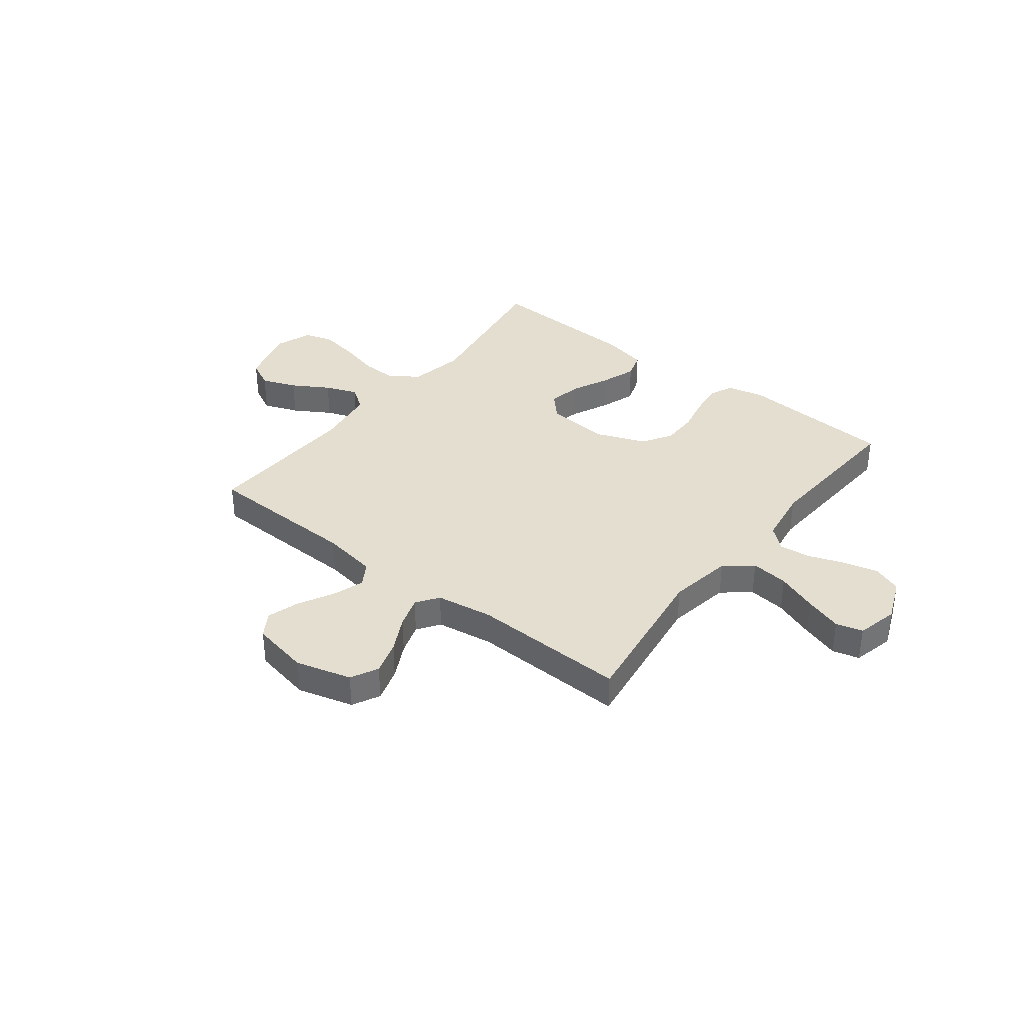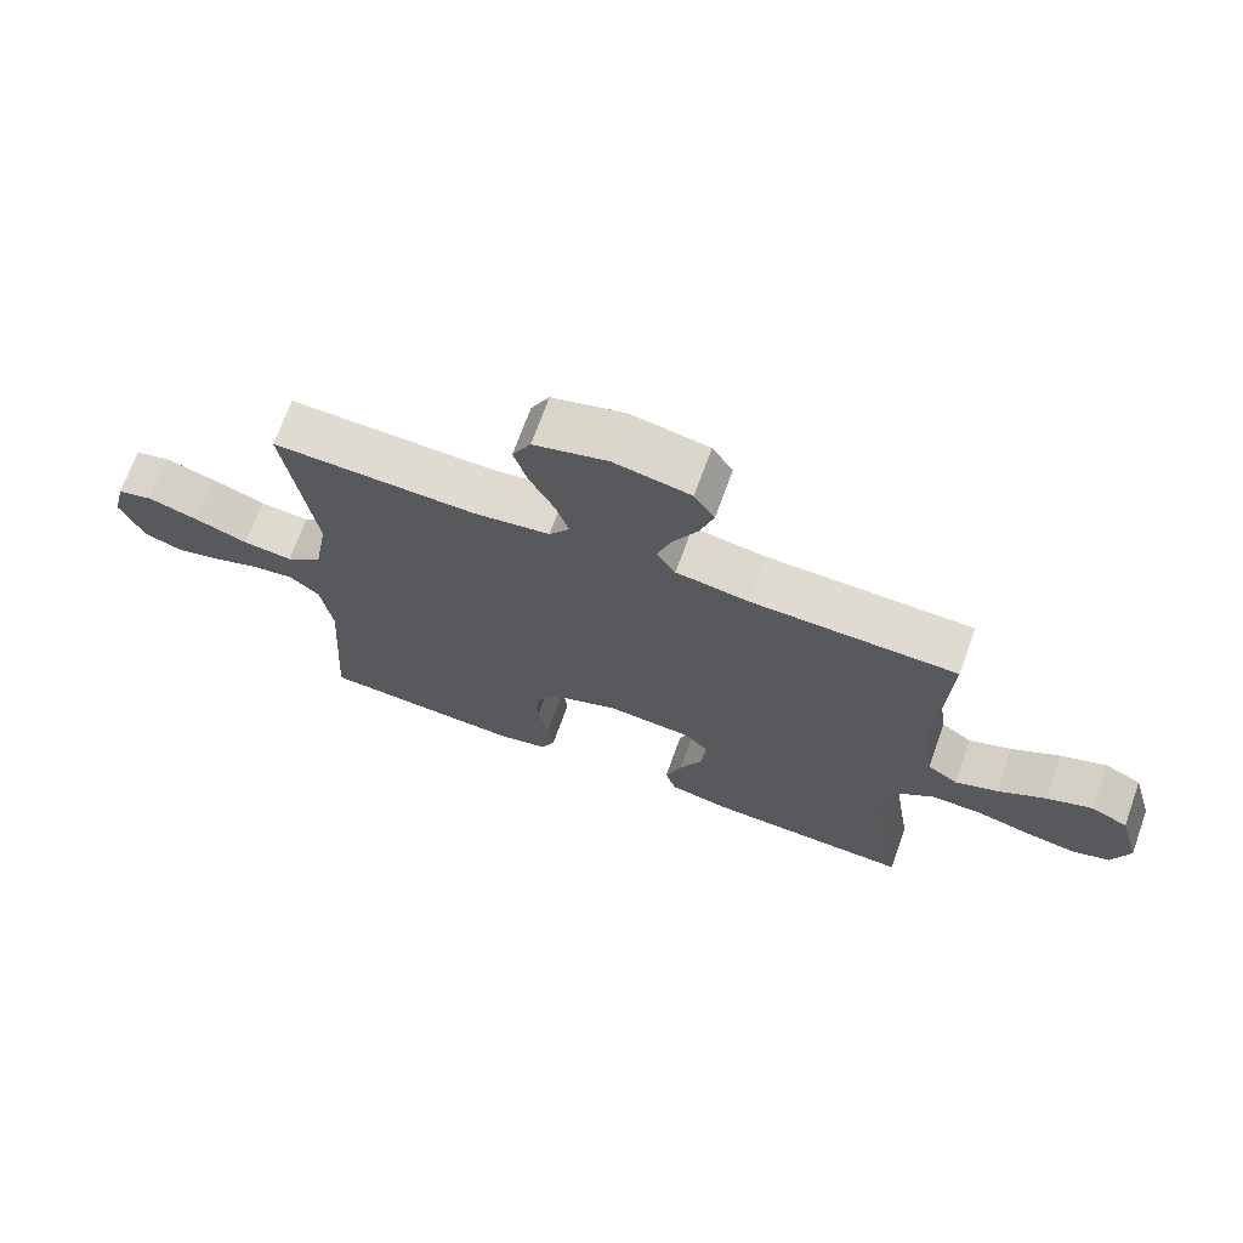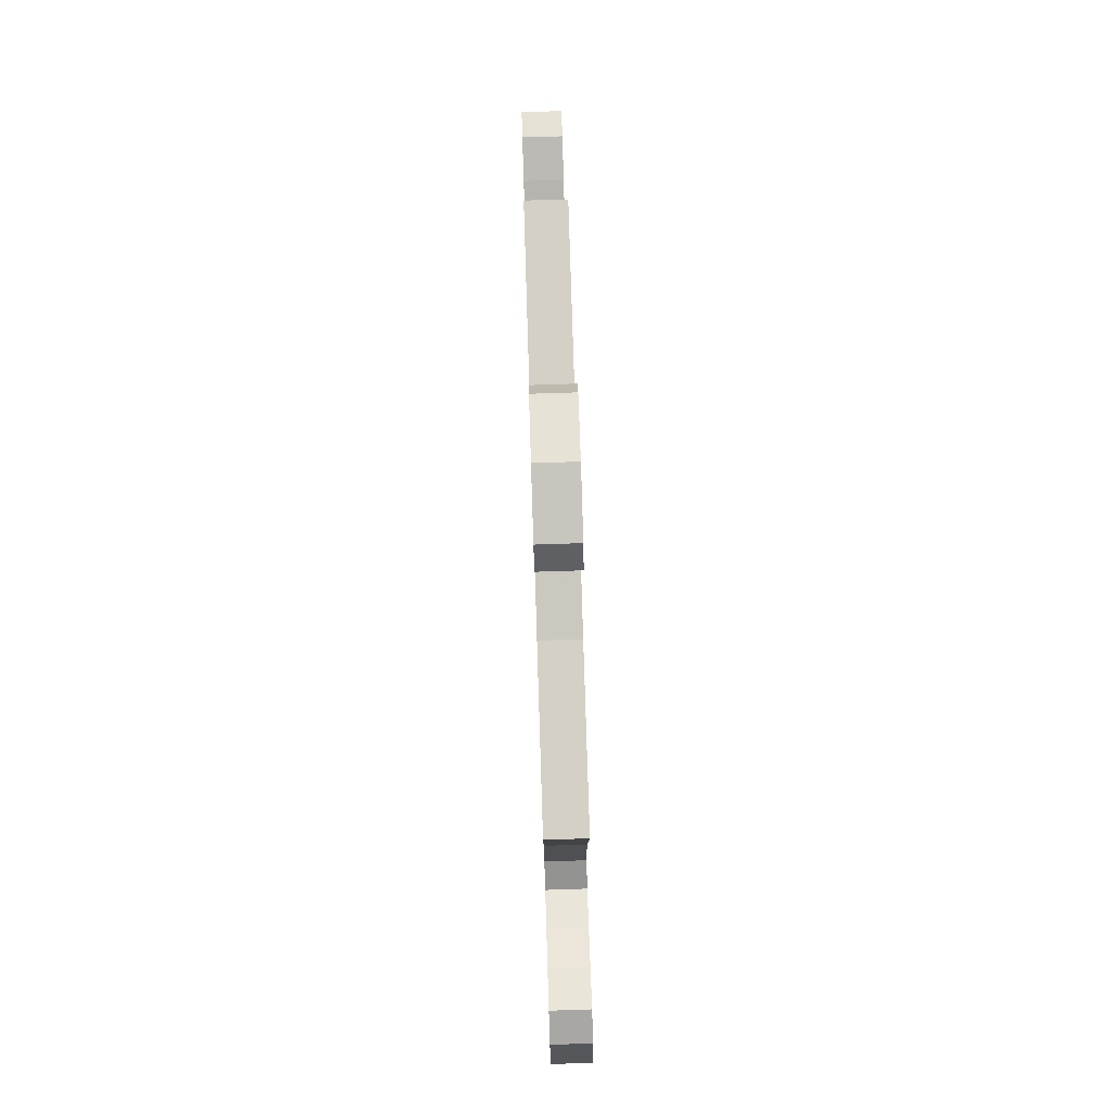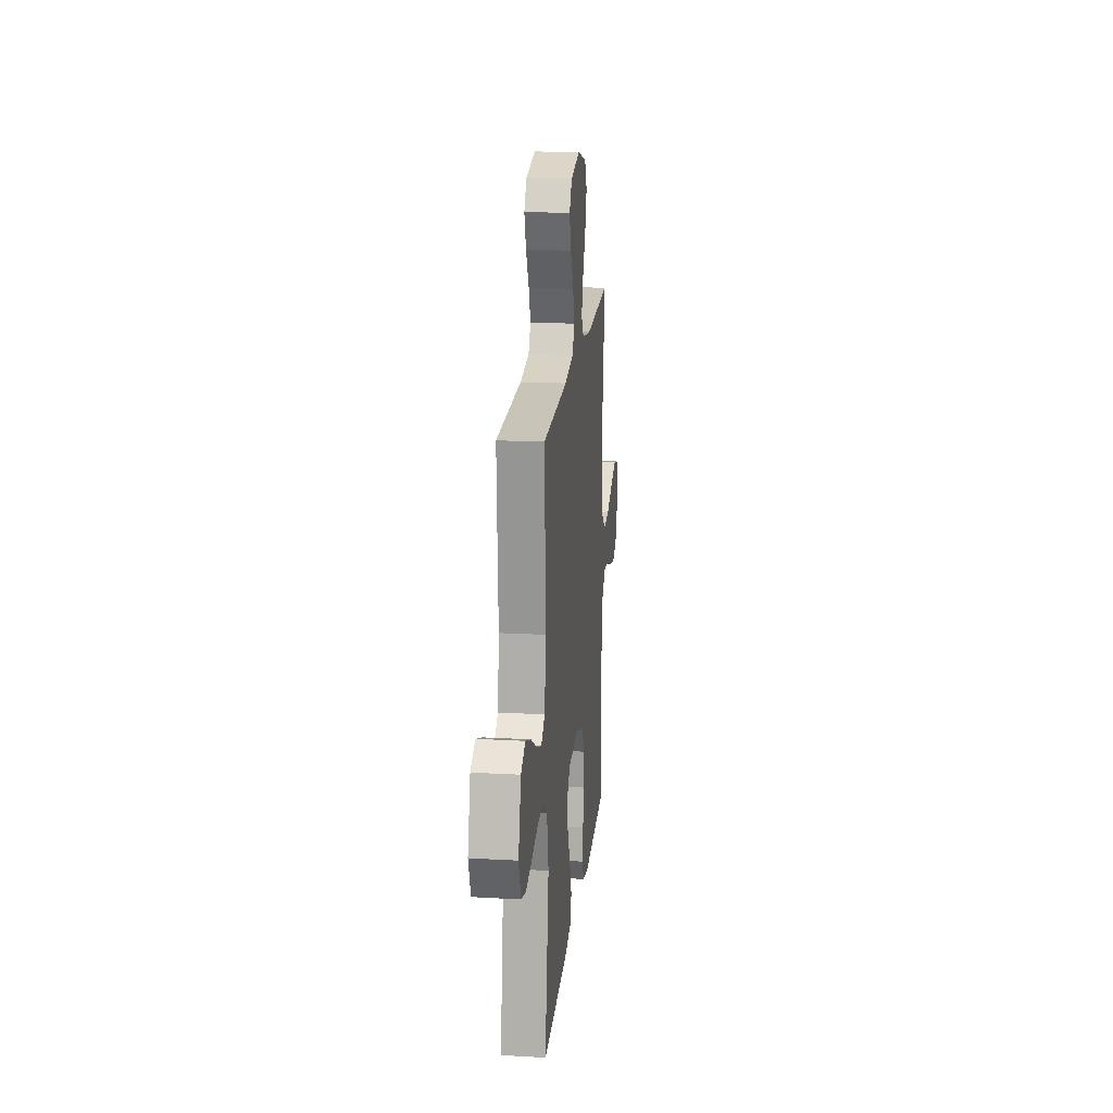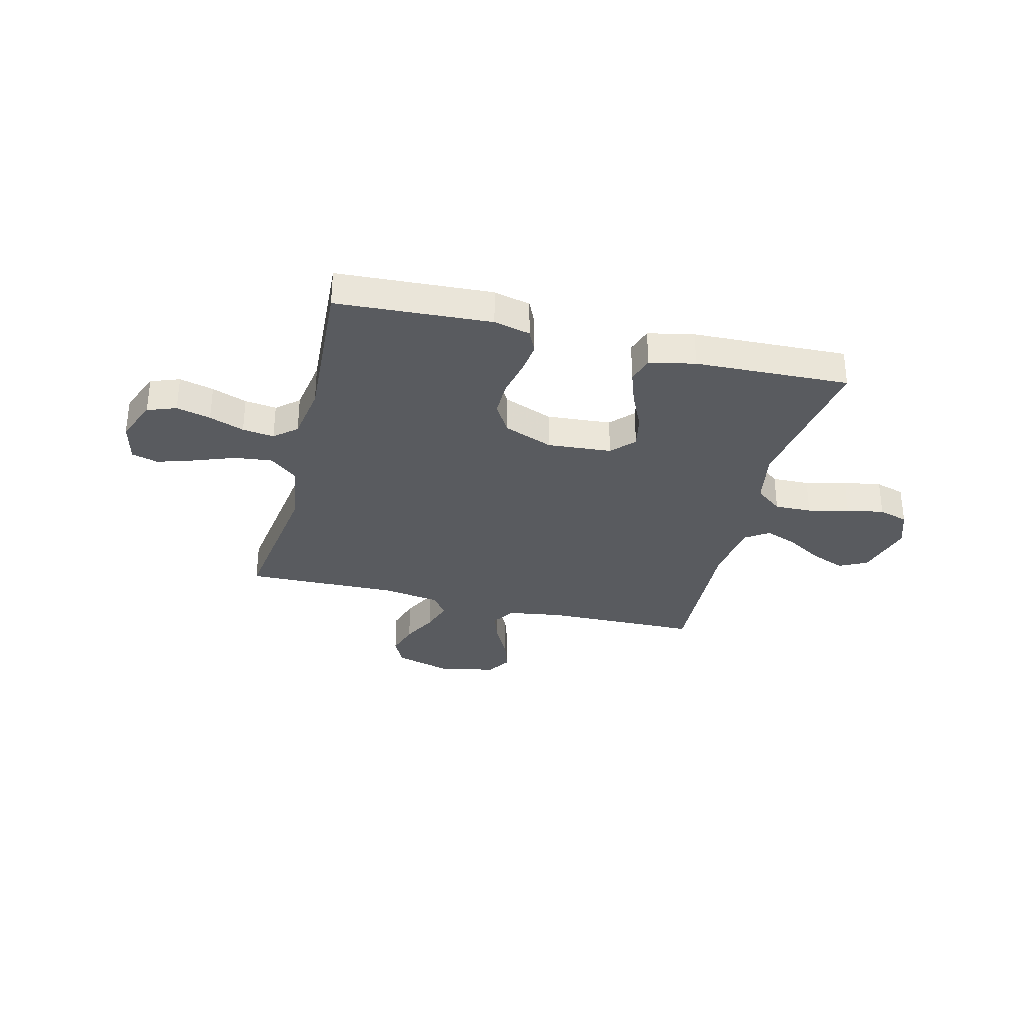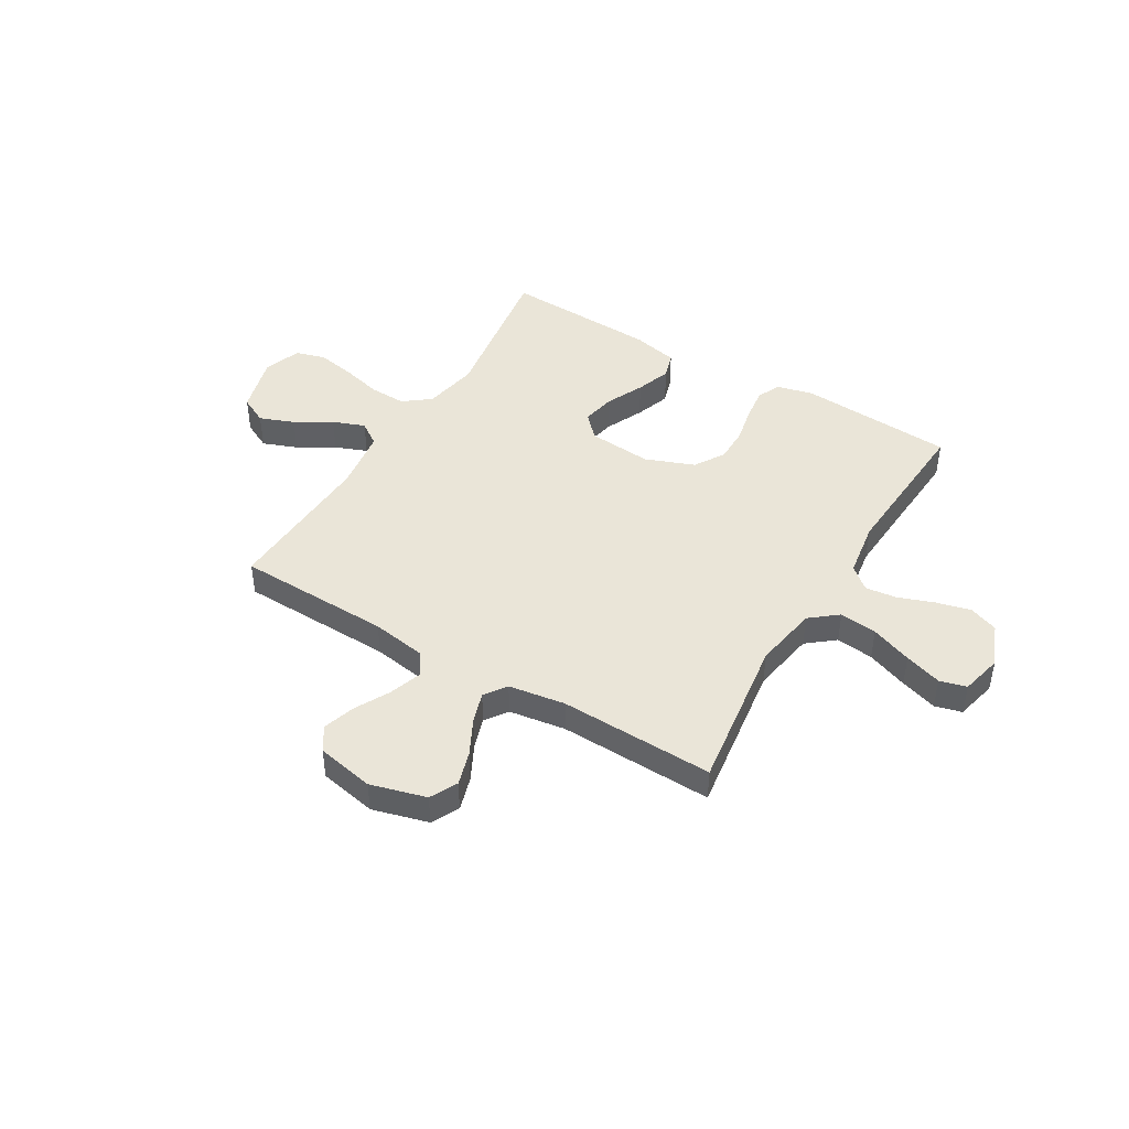
<metadata>
{"format":"obj","ext":"obj","renderer":"f3d","projection":"perspective","resolution":1024,"background":"white","views":[{"elev":36.5,"azim":37.9,"up":"+Y"},{"elev":69.9,"azim":-160.2,"up":"+Z"},{"elev":79.0,"azim":-91.8,"up":"+Z"},{"elev":18.9,"azim":-84.0,"up":"+Z"},{"elev":-32.5,"azim":165.9,"up":"+Y"},{"elev":44.8,"azim":30.9,"up":"+Y"}]}
</metadata>
<code>
v 0.5 0.07 0.5
v 0.458 0.07 0.2
v 0.479 0.07 0.076
v 0.532 0.07 0.033
v 0.605 0.07 0.041
v 0.685 0.07 0.071
v 0.757 0.07 0.094
v 0.809 0.07 0.08
v 0.828 0.07 0
v 0.794 0.07 -0.083
v 0.738 0.07 -0.104
v 0.671 0.07 -0.087
v 0.603 0.07 -0.062
v 0.541 0.07 -0.054
v 0.498 0.07 -0.091
v 0.481 0.07 -0.2
v 0.5 0.07 -0.5
v 0.2 0.07 -0.518
v 0.129 0.07 -0.501
v 0.108 0.07 -0.456
v 0.116 0.07 -0.393
v 0.131 0.07 -0.322
v 0.131 0.07 -0.253
v 0.095 0.07 -0.195
v 0 0.07 -0.158
v -0.125 0.07 -0.168
v -0.166 0.07 -0.212
v -0.153 0.07 -0.277
v -0.119 0.07 -0.35
v -0.095 0.07 -0.418
v -0.111 0.07 -0.469
v -0.2 0.07 -0.488
v -0.5 0.07 -0.5
v -0.454 0.07 -0.2
v -0.474 0.07 -0.094
v -0.526 0.07 -0.054
v -0.598 0.07 -0.056
v -0.677 0.07 -0.076
v -0.75 0.07 -0.089
v -0.807 0.07 -0.072
v -0.833 0.07 0
v -0.801 0.07 0.114
v -0.747 0.07 0.141
v -0.68 0.07 0.115
v -0.61 0.07 0.073
v -0.548 0.07 0.049
v -0.503 0.07 0.08
v -0.486 0.07 0.2
v -0.5 0.07 0.5
v -0.2 0.07 0.507
v -0.093 0.07 0.524
v -0.065 0.07 0.569
v -0.086 0.07 0.63
v -0.122 0.07 0.698
v -0.142 0.07 0.761
v -0.112 0.07 0.808
v 0 0.07 0.83
v 0.108 0.07 0.8
v 0.135 0.07 0.747
v 0.115 0.07 0.681
v 0.08 0.07 0.613
v 0.06 0.07 0.552
v 0.09 0.07 0.509
v 0.2 0.07 0.492
v 0.5 0 0.5
v 0.458 0 0.2
v 0.479 0 0.076
v 0.532 0 0.033
v 0.605 0 0.041
v 0.685 0 0.071
v 0.757 0 0.094
v 0.809 0 0.08
v 0.828 0 0
v 0.794 0 -0.083
v 0.738 0 -0.104
v 0.671 0 -0.087
v 0.603 0 -0.062
v 0.541 0 -0.054
v 0.498 0 -0.091
v 0.481 0 -0.2
v 0.5 0 -0.5
v 0.2 0 -0.518
v 0.129 0 -0.501
v 0.108 0 -0.456
v 0.116 0 -0.393
v 0.131 0 -0.322
v 0.131 0 -0.253
v 0.095 0 -0.195
v 0 0 -0.158
v -0.125 0 -0.168
v -0.166 0 -0.212
v -0.153 0 -0.277
v -0.119 0 -0.35
v -0.095 0 -0.418
v -0.111 0 -0.469
v -0.2 0 -0.488
v -0.5 0 -0.5
v -0.454 0 -0.2
v -0.474 0 -0.094
v -0.526 0 -0.054
v -0.598 0 -0.056
v -0.677 0 -0.076
v -0.75 0 -0.089
v -0.807 0 -0.072
v -0.833 0 0
v -0.801 0 0.114
v -0.747 0 0.141
v -0.68 0 0.115
v -0.61 0 0.073
v -0.548 0 0.049
v -0.503 0 0.08
v -0.486 0 0.2
v -0.5 0 0.5
v -0.2 0 0.507
v -0.093 0 0.524
v -0.065 0 0.569
v -0.086 0 0.63
v -0.122 0 0.698
v -0.142 0 0.761
v -0.112 0 0.808
v 0 0 0.83
v 0.108 0 0.8
v 0.135 0 0.747
v 0.115 0 0.681
v 0.08 0 0.613
v 0.06 0 0.552
v 0.09 0 0.509
v 0.2 0 0.492
f 58 59 60 61
f 58 61 62
f 57 58 62
f 56 57 62
f 53 54 55 56
f 52 53 56 62
f 51 52 62 63
f 48 49 50
f 47 48 50 51
f 42 43 44 45
f 42 45 46
f 41 42 46
f 40 41 46
f 37 38 39 40
f 37 40 46
f 36 37 46 47
f 31 32 33 34
f 31 34 35
f 28 29 30 31
f 28 31 35
f 27 28 35 36
f 19 20 21 22
f 17 18 19 22
f 16 17 22 23
f 15 16 23 24
f 10 11 12 13
f 10 13 14
f 9 10 14
f 8 9 14
f 5 6 7 8
f 5 8 14
f 4 5 14 15
f 64 1 2
f 64 2 3
f 63 64 3
f 51 63 3
f 26 27 36 47
f 25 26 47 51
f 15 24 25 51
f 3 4 15 51
f 125 124 123 122
f 126 125 122
f 126 122 121
f 126 121 120
f 120 119 118 117
f 126 120 117 116
f 127 126 116 115
f 114 113 112
f 115 114 112 111
f 109 108 107 106
f 110 109 106
f 110 106 105
f 110 105 104
f 104 103 102 101
f 110 104 101
f 111 110 101 100
f 98 97 96 95
f 99 98 95
f 95 94 93 92
f 99 95 92
f 100 99 92 91
f 86 85 84 83
f 86 83 82 81
f 87 86 81 80
f 88 87 80 79
f 77 76 75 74
f 78 77 74
f 78 74 73
f 78 73 72
f 72 71 70 69
f 78 72 69
f 79 78 69 68
f 66 65 128
f 67 66 128
f 67 128 127
f 67 127 115
f 111 100 91 90
f 115 111 90 89
f 115 89 88 79
f 115 79 68 67
f 1 65 66 2
f 2 66 67 3
f 3 67 68 4
f 4 68 69 5
f 5 69 70 6
f 6 70 71 7
f 7 71 72 8
f 8 72 73 9
f 9 73 74 10
f 10 74 75 11
f 11 75 76 12
f 12 76 77 13
f 13 77 78 14
f 14 78 79 15
f 15 79 80 16
f 16 80 81 17
f 17 81 82 18
f 18 82 83 19
f 19 83 84 20
f 20 84 85 21
f 21 85 86 22
f 22 86 87 23
f 23 87 88 24
f 24 88 89 25
f 25 89 90 26
f 26 90 91 27
f 27 91 92 28
f 28 92 93 29
f 29 93 94 30
f 30 94 95 31
f 31 95 96 32
f 32 96 97 33
f 33 97 98 34
f 34 98 99 35
f 35 99 100 36
f 36 100 101 37
f 37 101 102 38
f 38 102 103 39
f 39 103 104 40
f 40 104 105 41
f 41 105 106 42
f 42 106 107 43
f 43 107 108 44
f 44 108 109 45
f 45 109 110 46
f 46 110 111 47
f 47 111 112 48
f 48 112 113 49
f 49 113 114 50
f 50 114 115 51
f 51 115 116 52
f 52 116 117 53
f 53 117 118 54
f 54 118 119 55
f 55 119 120 56
f 56 120 121 57
f 57 121 122 58
f 58 122 123 59
f 59 123 124 60
f 60 124 125 61
f 61 125 126 62
f 62 126 127 63
f 63 127 128 64
f 64 128 65 1

</code>
